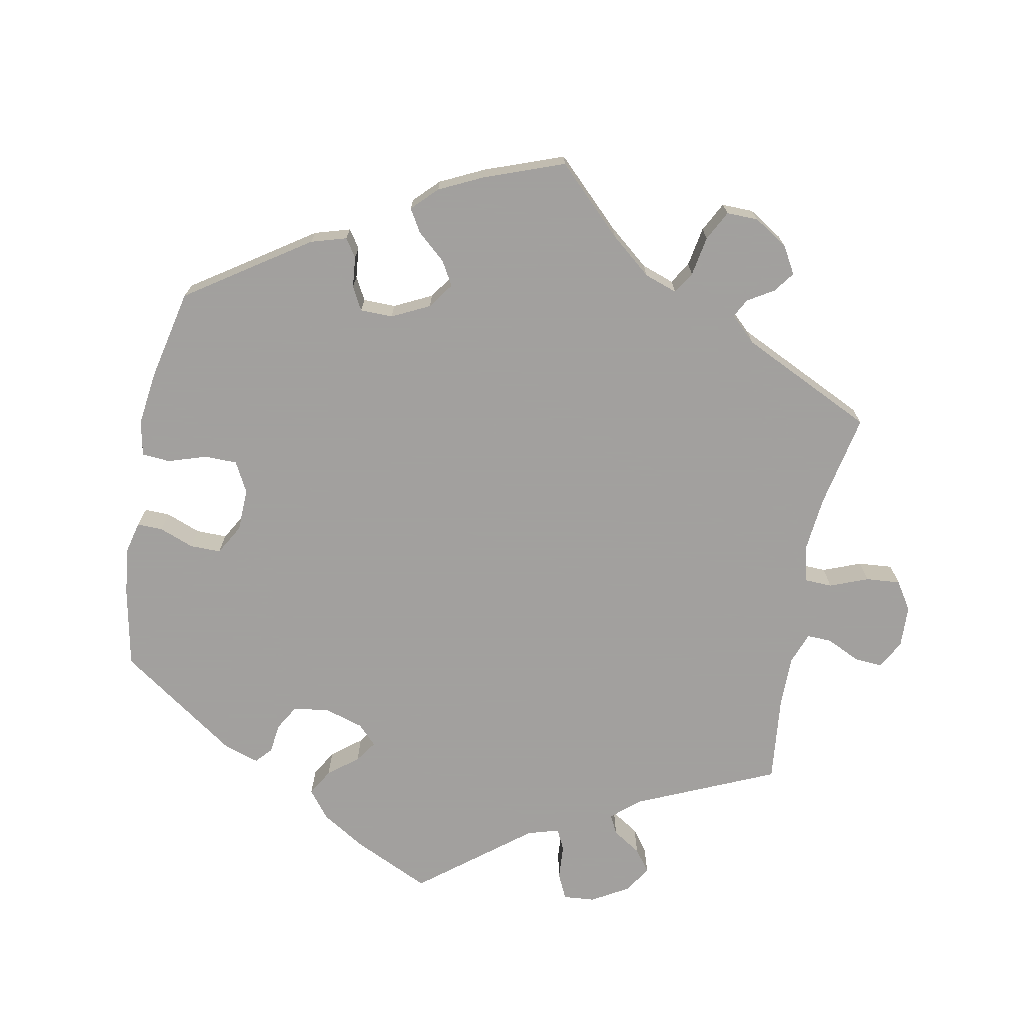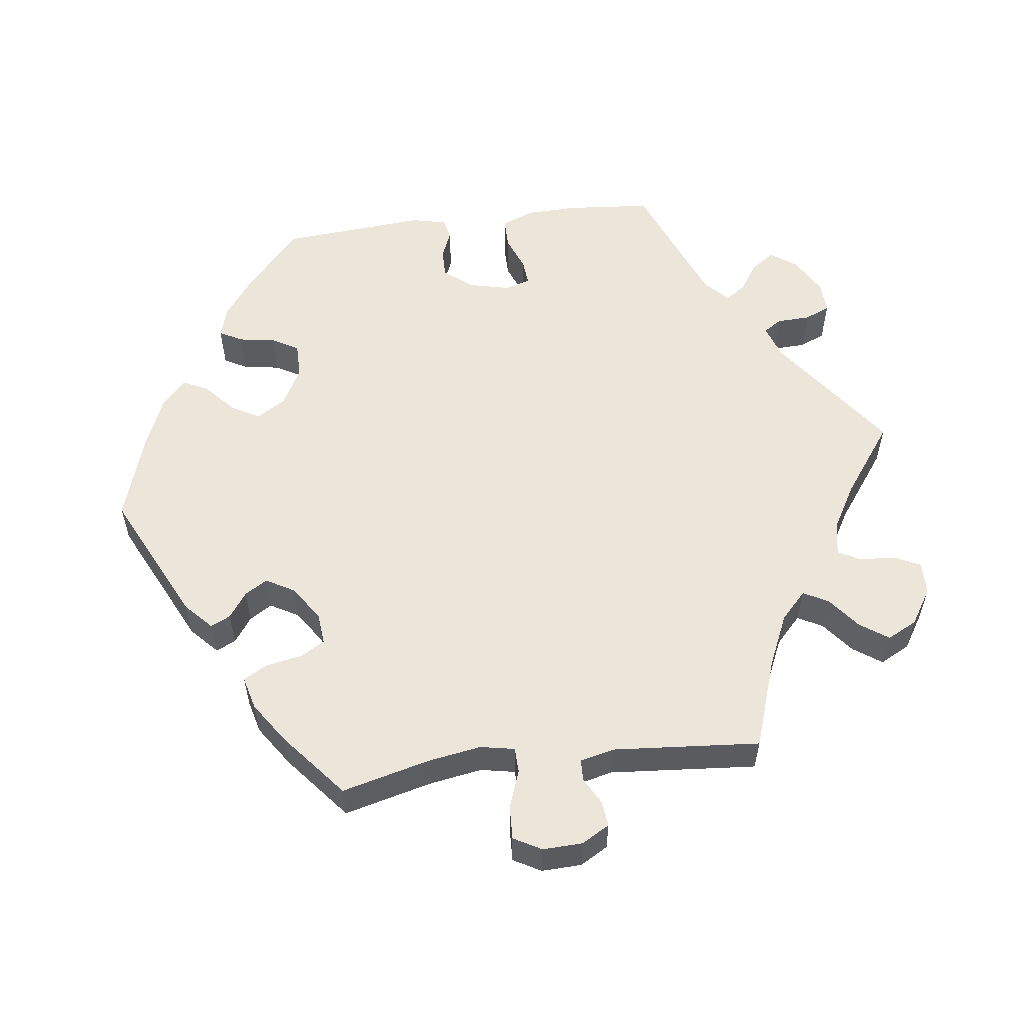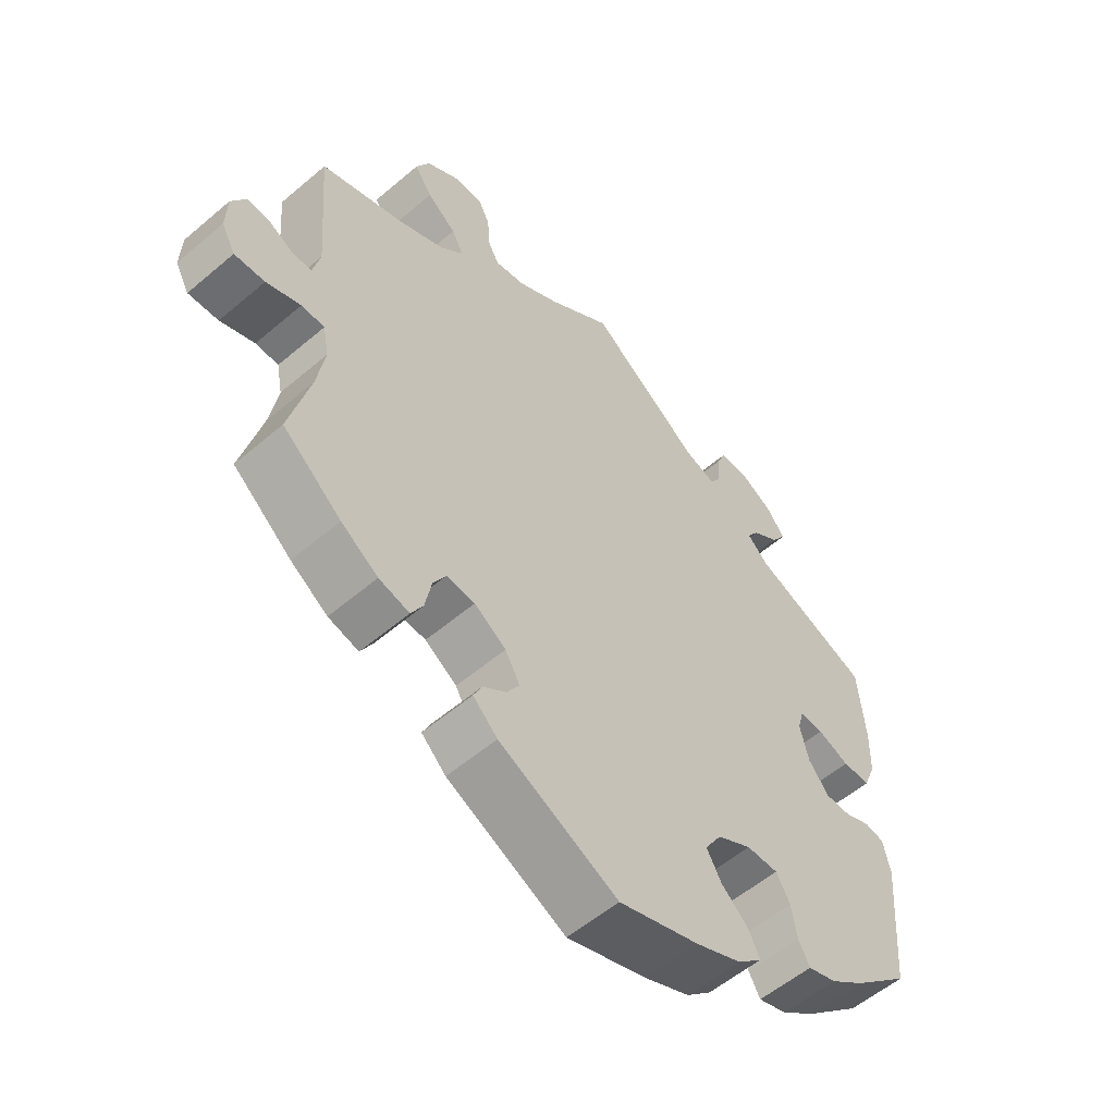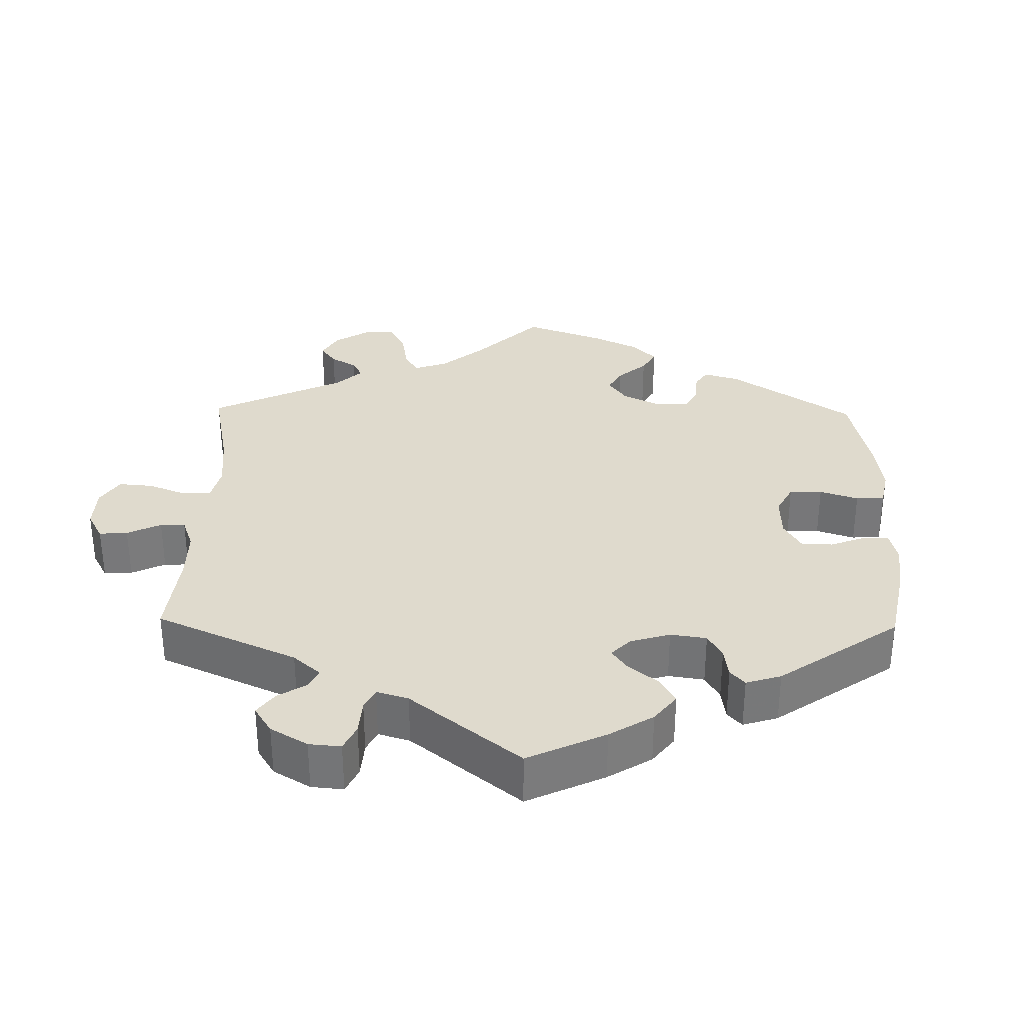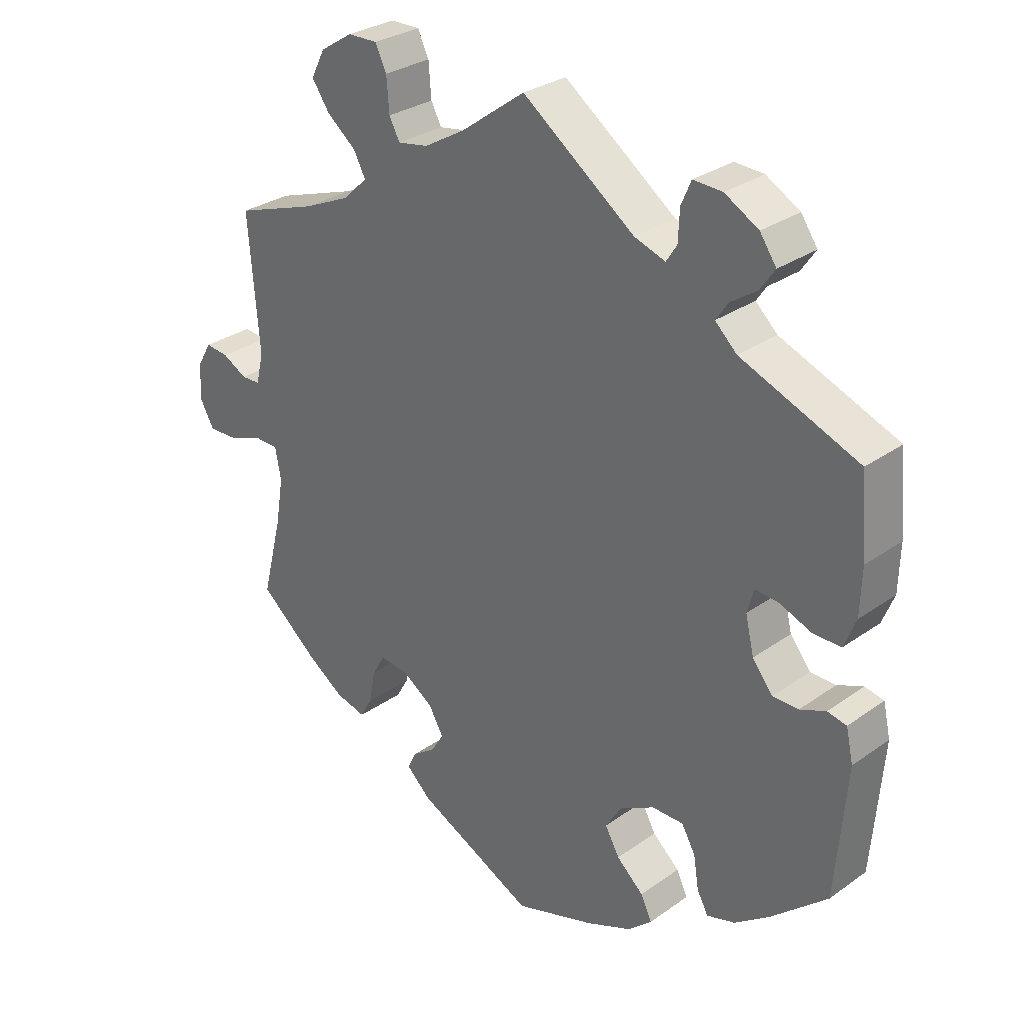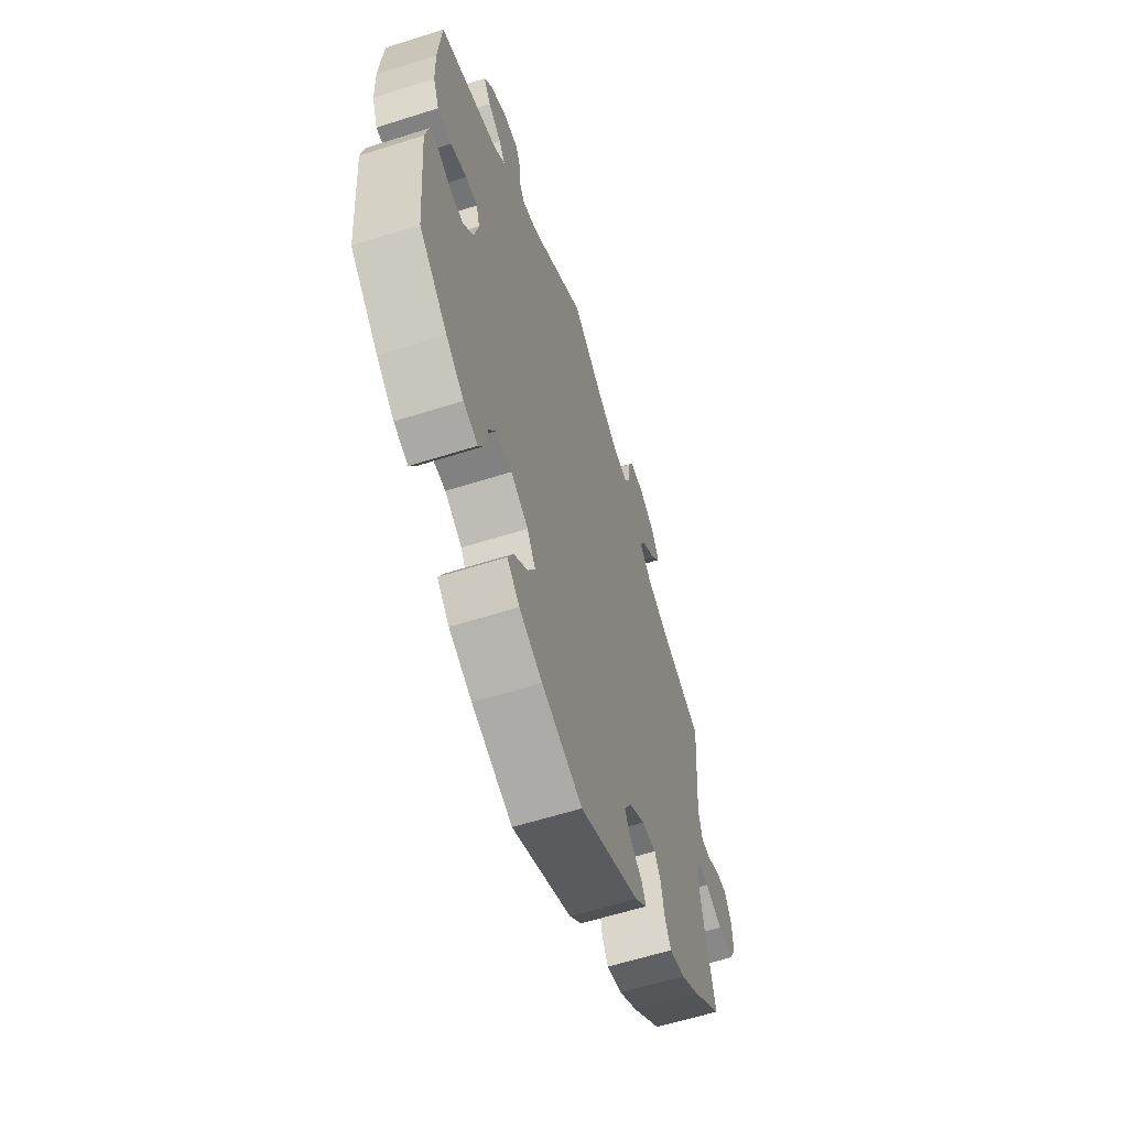
<metadata>
{"format":"obj","ext":"obj","renderer":"f3d","projection":"perspective","resolution":1024,"background":"white","views":[{"elev":-71.9,"azim":-130.9,"up":"+Y"},{"elev":56.2,"azim":-97.2,"up":"+Y"},{"elev":-55.7,"azim":-48.2,"up":"+Z"},{"elev":32.7,"azim":61.1,"up":"+Y"},{"elev":29.7,"azim":44.0,"up":"+Z"},{"elev":-60.5,"azim":108.0,"up":"+Z"}]}
</metadata>
<code>
v -0.377 0.07 0.331
v -0.306 0.07 0.363
v -0.269 0.07 0.398
v -0.287 0.07 0.432
v -0.331 0.07 0.467
v -0.358 0.07 0.506
v -0.337 0.07 0.547
v -0.288 0.07 0.578
v -0.243 0.07 0.579
v -0.226 0.07 0.544
v -0.222 0.07 0.493
v -0.206 0.07 0.463
v -0.16 0.07 0.471
v -0.098 0.07 0.507
v -0.001 0.07 0.578
v 0.169 0.07 0.454
v 0.216 0.07 0.438
v 0.232 0.07 0.463
v 0.234 0.07 0.509
v 0.249 0.07 0.544
v 0.293 0.07 0.542
v 0.344 0.07 0.513
v 0.369 0.07 0.477
v 0.347 0.07 0.445
v 0.307 0.07 0.418
v 0.289 0.07 0.391
v 0.322 0.07 0.36
v 0.5 0.07 0.289
v 0.51 0.07 0.172
v 0.508 0.07 0.102
v 0.49 0.07 0.057
v 0.448 0.07 0.057
v 0.4 0.07 0.076
v 0.364 0.07 0.079
v 0.354 0.07 0.043
v 0.367 0.07 -0.012
v 0.398 0.07 -0.051
v 0.437 0.07 -0.051
v 0.476 0.07 -0.035
v 0.505 0.07 -0.041
v 0.516 0.07 -0.09
v 0.5 0.07 -0.289
v 0.415 0.07 -0.364
v 0.362 0.07 -0.403
v 0.319 0.07 -0.416
v 0.302 0.07 -0.385
v 0.294 0.07 -0.335
v 0.273 0.07 -0.298
v 0.225 0.07 -0.298
v 0.173 0.07 -0.326
v 0.148 0.07 -0.366
v 0.17 0.07 -0.405
v 0.211 0.07 -0.442
v 0.228 0.07 -0.477
v 0.191 0.07 -0.51
v 0.122 0.07 -0.539
v 0 0.07 -0.578
v -0.18 0.07 -0.49
v -0.217 0.07 -0.455
v -0.204 0.07 -0.428
v -0.169 0.07 -0.403
v -0.15 0.07 -0.372
v -0.172 0.07 -0.333
v -0.22 0.07 -0.301
v -0.263 0.07 -0.297
v -0.282 0.07 -0.33
v -0.292 0.07 -0.381
v -0.31 0.07 -0.413
v -0.356 0.07 -0.401
v -0.412 0.07 -0.363
v -0.501 0.07 -0.289
v -0.47 0.07 -0.167
v -0.458 0.07 -0.095
v -0.467 0.07 -0.048
v -0.502 0.07 -0.047
v -0.554 0.07 -0.066
v -0.6 0.07 -0.068
v -0.621 0.07 -0.03
v -0.619 0.07 0.025
v -0.597 0.07 0.063
v -0.562 0.07 0.059
v -0.525 0.07 0.039
v -0.496 0.07 0.04
v -0.485 0.07 0.087
v -0.501 0.07 0.289
v -0.377 0 0.331
v -0.306 0 0.363
v -0.269 0 0.398
v -0.287 0 0.432
v -0.331 0 0.467
v -0.358 0 0.506
v -0.337 0 0.547
v -0.288 0 0.578
v -0.243 0 0.579
v -0.226 0 0.544
v -0.222 0 0.493
v -0.206 0 0.463
v -0.16 0 0.471
v -0.098 0 0.507
v -0.001 0 0.578
v 0.169 0 0.454
v 0.216 0 0.438
v 0.232 0 0.463
v 0.234 0 0.509
v 0.249 0 0.544
v 0.293 0 0.542
v 0.344 0 0.513
v 0.369 0 0.477
v 0.347 0 0.445
v 0.307 0 0.418
v 0.289 0 0.391
v 0.322 0 0.36
v 0.5 0 0.289
v 0.51 0 0.172
v 0.508 0 0.102
v 0.49 0 0.057
v 0.448 0 0.057
v 0.4 0 0.076
v 0.364 0 0.079
v 0.354 0 0.043
v 0.367 0 -0.012
v 0.398 0 -0.051
v 0.437 0 -0.051
v 0.476 0 -0.035
v 0.505 0 -0.041
v 0.516 0 -0.09
v 0.5 0 -0.289
v 0.415 0 -0.364
v 0.362 0 -0.403
v 0.319 0 -0.416
v 0.302 0 -0.385
v 0.294 0 -0.335
v 0.273 0 -0.298
v 0.225 0 -0.298
v 0.173 0 -0.326
v 0.148 0 -0.366
v 0.17 0 -0.405
v 0.211 0 -0.442
v 0.228 0 -0.477
v 0.191 0 -0.51
v 0.122 0 -0.539
v 0 0 -0.578
v -0.18 0 -0.49
v -0.217 0 -0.455
v -0.204 0 -0.428
v -0.169 0 -0.403
v -0.15 0 -0.372
v -0.172 0 -0.333
v -0.22 0 -0.301
v -0.263 0 -0.297
v -0.282 0 -0.33
v -0.292 0 -0.381
v -0.31 0 -0.413
v -0.356 0 -0.401
v -0.412 0 -0.363
v -0.501 0 -0.289
v -0.47 0 -0.167
v -0.458 0 -0.095
v -0.467 0 -0.048
v -0.502 0 -0.047
v -0.554 0 -0.066
v -0.6 0 -0.068
v -0.621 0 -0.03
v -0.619 0 0.025
v -0.597 0 0.063
v -0.562 0 0.059
v -0.525 0 0.039
v -0.496 0 0.04
v -0.485 0 0.087
v -0.501 0 0.289
f 84 85 1
f 83 84 1 2
f 79 80 81 82
f 79 82 83
f 78 79 83
f 75 76 77 78
f 74 75 78 83
f 69 70 71 72
f 69 72 73
f 66 67 68 69
f 65 66 69 73
f 64 65 73 74
f 58 59 60 61
f 58 61 62
f 57 58 62
f 56 57 62 63
f 52 53 54 55
f 51 52 55 56
f 44 45 46 47
f 44 47 48
f 43 44 48
f 42 43 48
f 41 42 48 49
f 38 39 40 41
f 37 38 41 49
f 30 31 32 33
f 30 33 34
f 27 28 29 30
f 26 27 30 34
f 22 23 24 25
f 22 25 26
f 21 22 26
f 18 19 20 21
f 17 18 21 26
f 16 17 26 34
f 14 15 16 34
f 8 9 10 11
f 8 11 12
f 7 8 12
f 4 5 6 7
f 3 4 7 12
f 74 83 2 3
f 63 64 74 3
f 51 56 63 3
f 50 51 3 12
f 36 37 49 50
f 35 36 50 12
f 13 14 34 35
f 12 13 35
f 86 170 169
f 87 86 169 168
f 167 166 165 164
f 168 167 164
f 168 164 163
f 163 162 161 160
f 168 163 160 159
f 157 156 155 154
f 158 157 154
f 154 153 152 151
f 158 154 151 150
f 159 158 150 149
f 146 145 144 143
f 147 146 143
f 147 143 142
f 148 147 142 141
f 140 139 138 137
f 141 140 137 136
f 132 131 130 129
f 133 132 129
f 133 129 128
f 133 128 127
f 134 133 127 126
f 126 125 124 123
f 134 126 123 122
f 118 117 116 115
f 119 118 115
f 115 114 113 112
f 119 115 112 111
f 110 109 108 107
f 111 110 107
f 111 107 106
f 106 105 104 103
f 111 106 103 102
f 119 111 102 101
f 119 101 100 99
f 96 95 94 93
f 97 96 93
f 97 93 92
f 92 91 90 89
f 97 92 89 88
f 88 87 168 159
f 88 159 149 148
f 88 148 141 136
f 97 88 136 135
f 135 134 122 121
f 97 135 121 120
f 120 119 99 98
f 120 98 97
f 1 86 87 2
f 2 87 88 3
f 3 88 89 4
f 4 89 90 5
f 5 90 91 6
f 6 91 92 7
f 7 92 93 8
f 8 93 94 9
f 9 94 95 10
f 10 95 96 11
f 11 96 97 12
f 12 97 98 13
f 13 98 99 14
f 14 99 100 15
f 15 100 101 16
f 16 101 102 17
f 17 102 103 18
f 18 103 104 19
f 19 104 105 20
f 20 105 106 21
f 21 106 107 22
f 22 107 108 23
f 23 108 109 24
f 24 109 110 25
f 25 110 111 26
f 26 111 112 27
f 27 112 113 28
f 28 113 114 29
f 29 114 115 30
f 30 115 116 31
f 31 116 117 32
f 32 117 118 33
f 33 118 119 34
f 34 119 120 35
f 35 120 121 36
f 36 121 122 37
f 37 122 123 38
f 38 123 124 39
f 39 124 125 40
f 40 125 126 41
f 41 126 127 42
f 42 127 128 43
f 43 128 129 44
f 44 129 130 45
f 45 130 131 46
f 46 131 132 47
f 47 132 133 48
f 48 133 134 49
f 49 134 135 50
f 50 135 136 51
f 51 136 137 52
f 52 137 138 53
f 53 138 139 54
f 54 139 140 55
f 55 140 141 56
f 56 141 142 57
f 57 142 143 58
f 58 143 144 59
f 59 144 145 60
f 60 145 146 61
f 61 146 147 62
f 62 147 148 63
f 63 148 149 64
f 64 149 150 65
f 65 150 151 66
f 66 151 152 67
f 67 152 153 68
f 68 153 154 69
f 69 154 155 70
f 70 155 156 71
f 71 156 157 72
f 72 157 158 73
f 73 158 159 74
f 74 159 160 75
f 75 160 161 76
f 76 161 162 77
f 77 162 163 78
f 78 163 164 79
f 79 164 165 80
f 80 165 166 81
f 81 166 167 82
f 82 167 168 83
f 83 168 169 84
f 84 169 170 85
f 85 170 86 1

</code>
